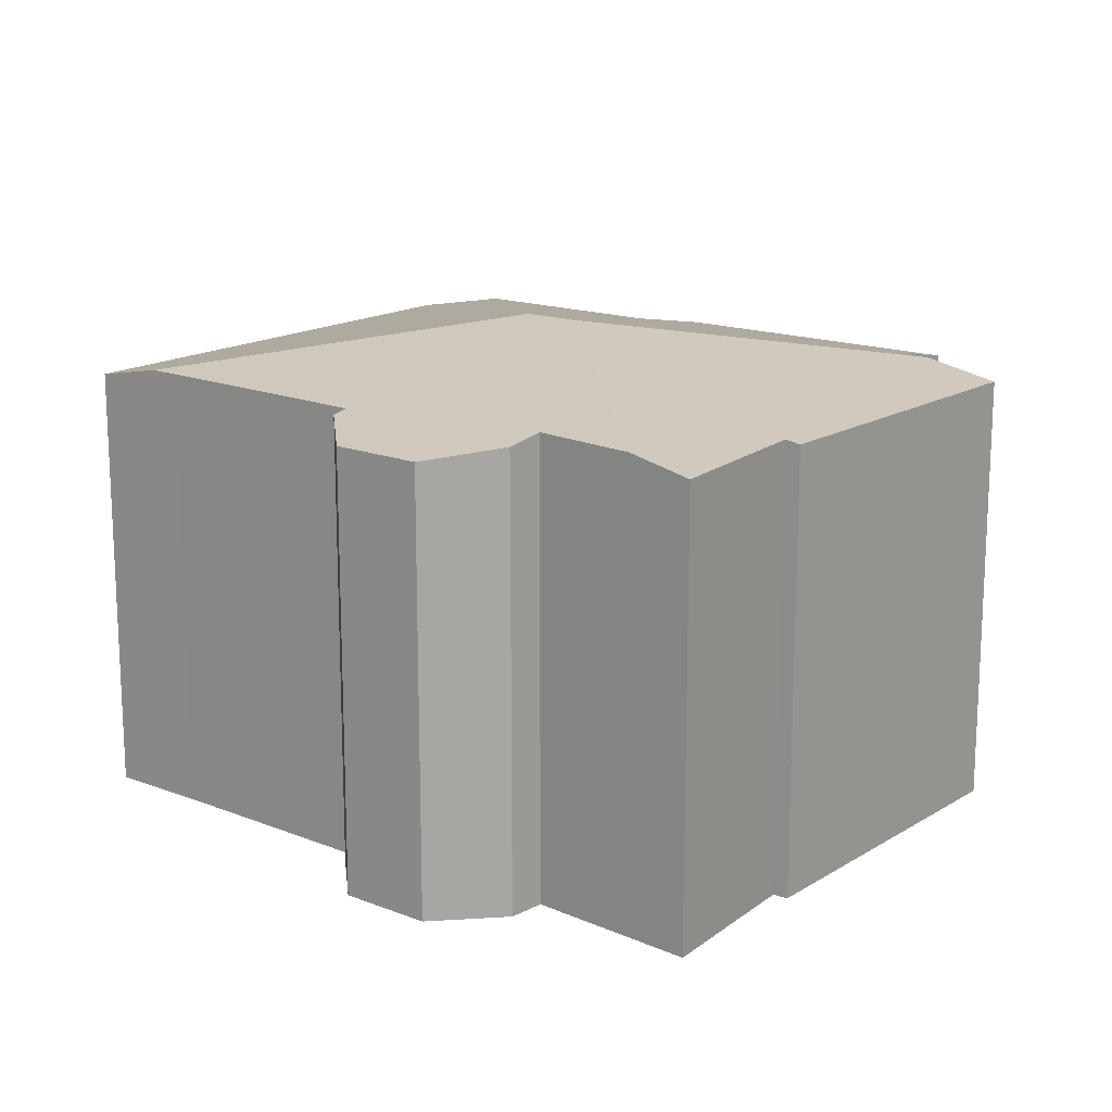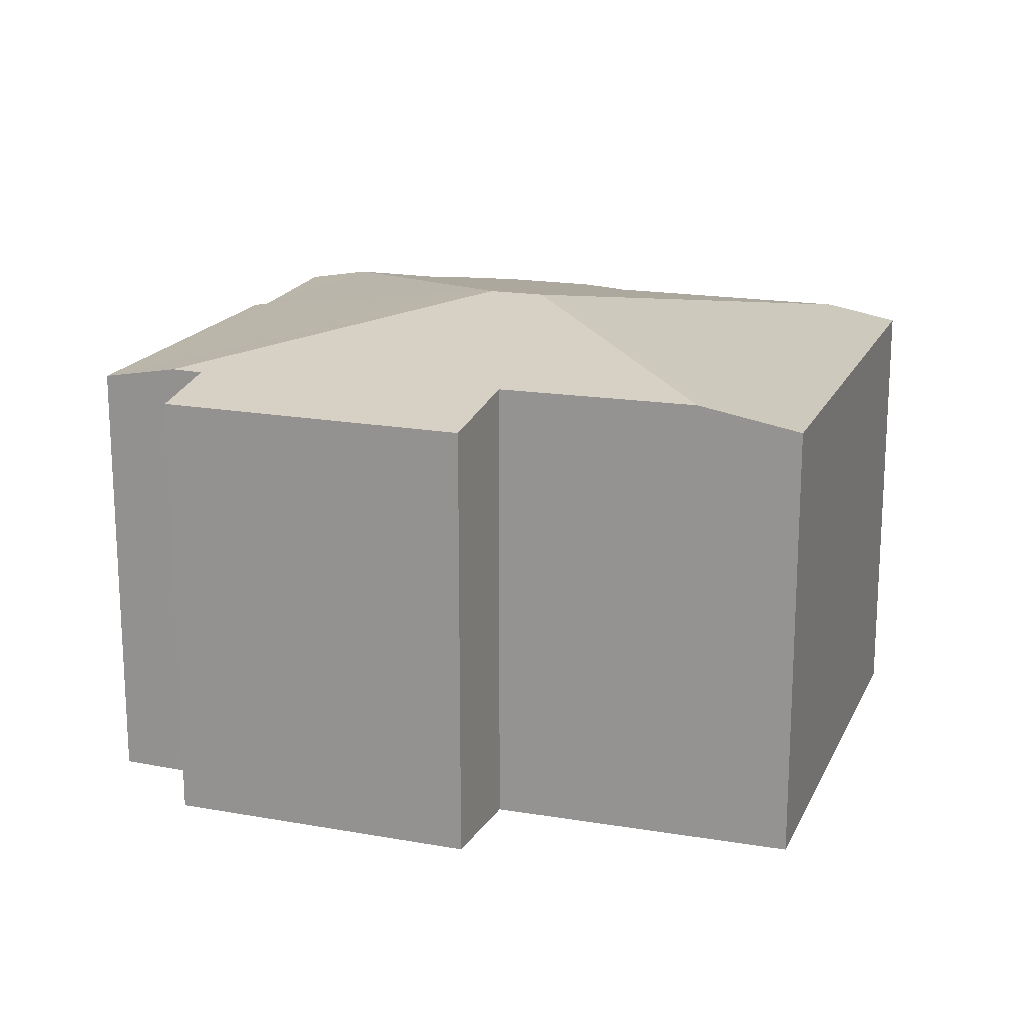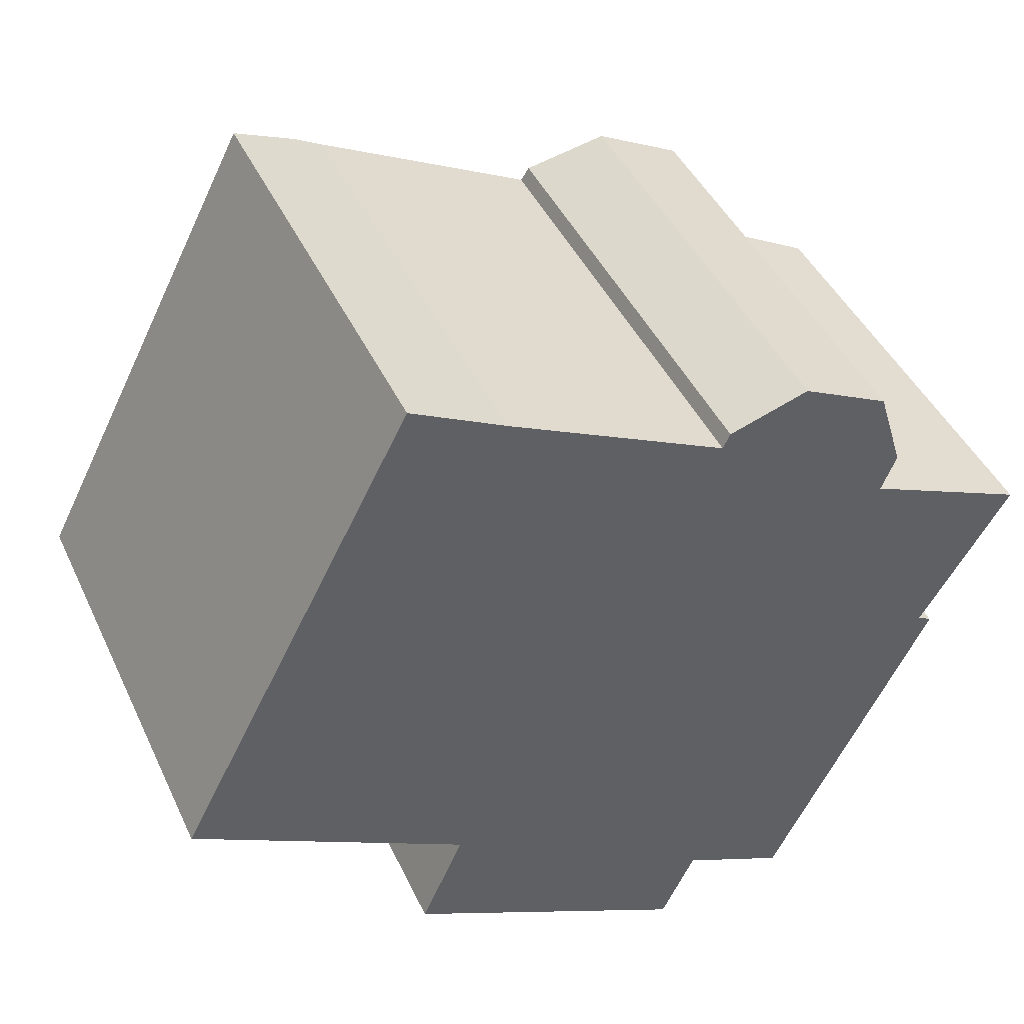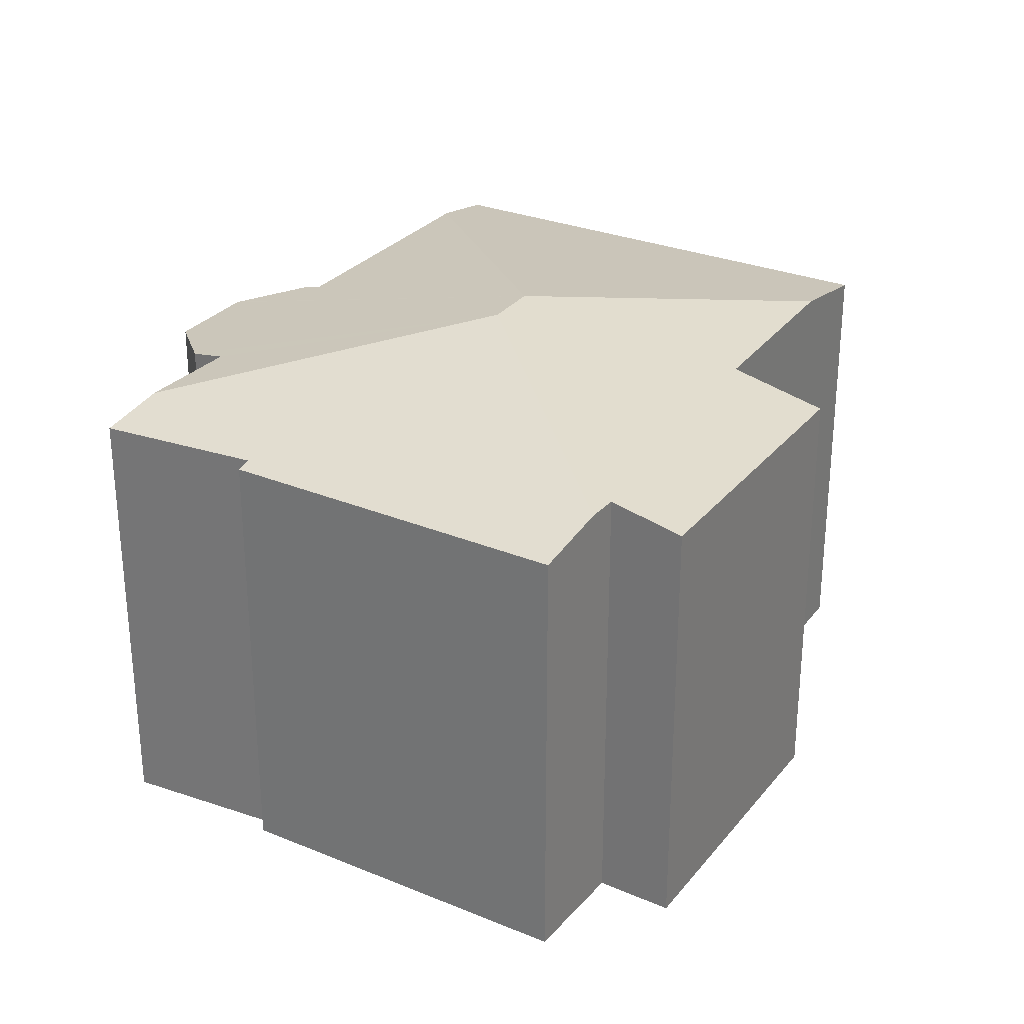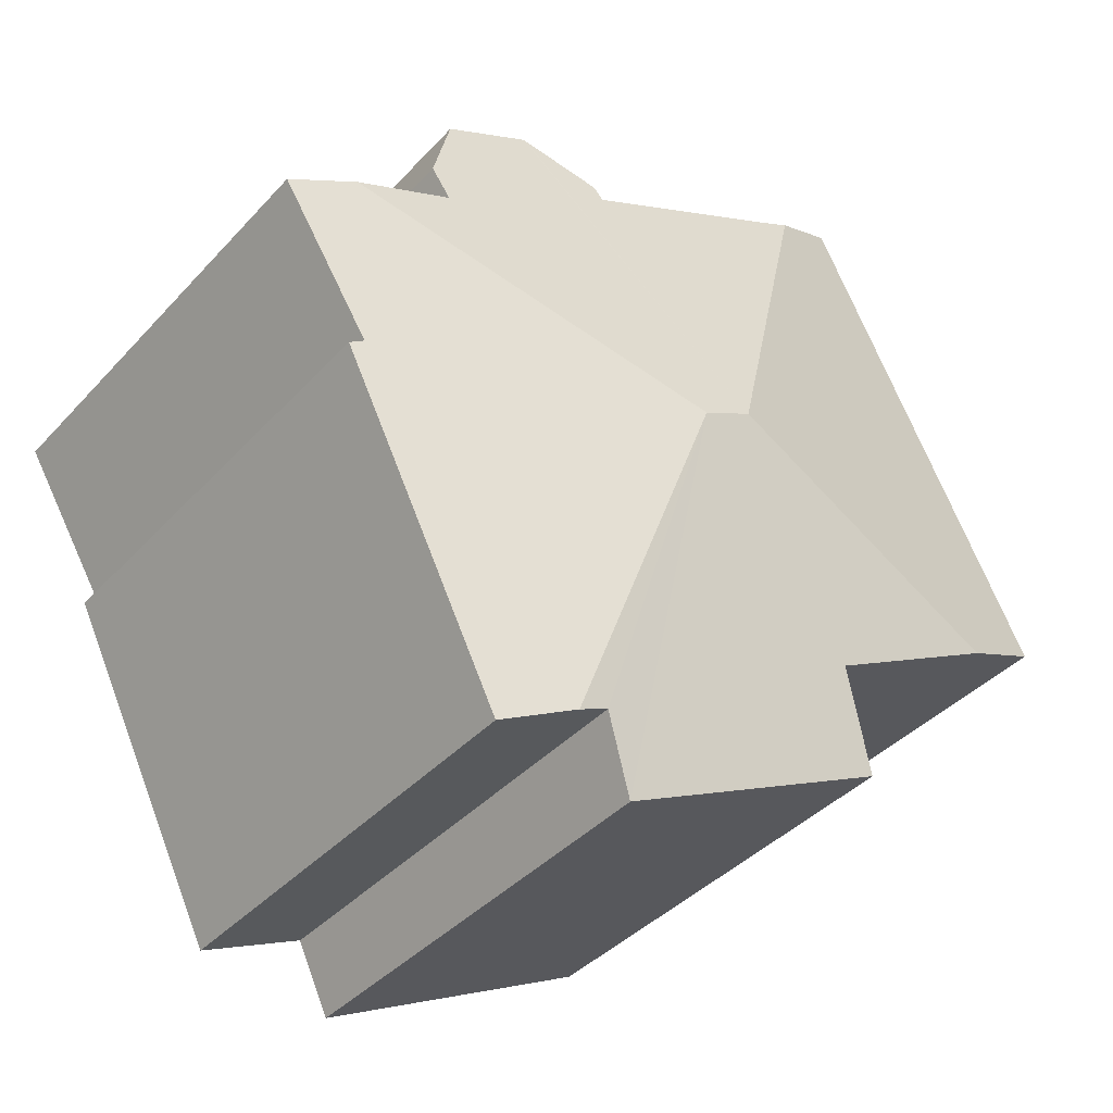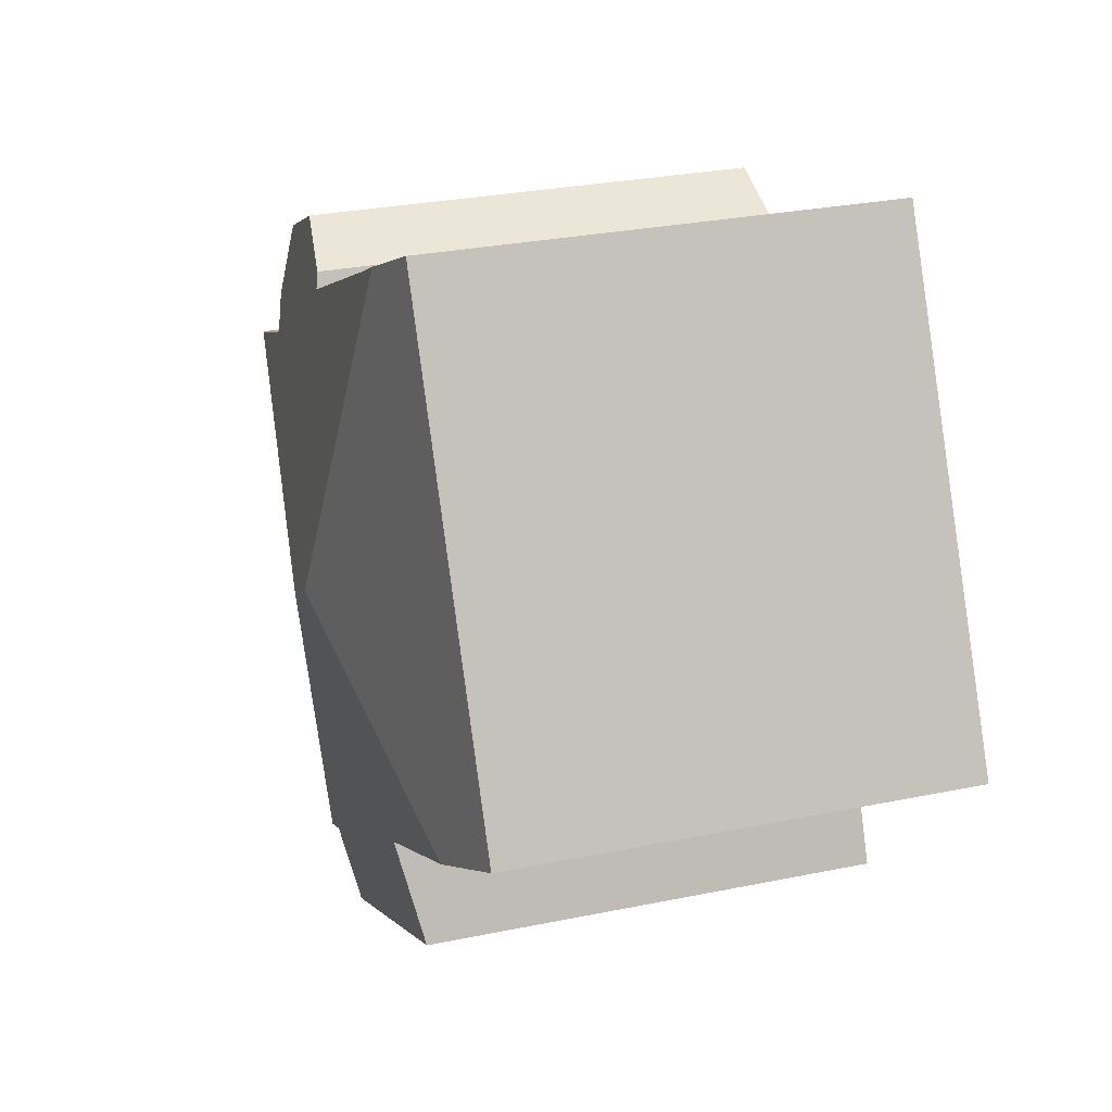
<metadata>
{"format":"obj","ext":"obj","renderer":"f3d","projection":"perspective","resolution":1024,"background":"white","views":[{"elev":16.1,"azim":65.4,"up":"+Y"},{"elev":18.0,"azim":-133.7,"up":"+Y"},{"elev":43.7,"azim":-23.8,"up":"+Z"},{"elev":29.1,"azim":148.0,"up":"+Y"},{"elev":-39.3,"azim":142.5,"up":"+Z"},{"elev":28.8,"azim":-107.1,"up":"+Z"}]}
</metadata>
<code>
v  4.505 6.908 6.272
v  2.168 6.705 4.185
v  3.514 6.705 6.783
v  6.236 7.65 0.775
v  0 6.705 4.106e-16
v  1.389 6.993 -0.751
v  9.411 6.686 5.073
v  8.162 6.888 4.481
v  8.269 6.843 4.702
v  4.911 6.908 6.062
v  9.446 6.681 5.084
v  10.74 6.676 4.44
v  10.76 6.686 4.366
v  11.11 6.842 3.219
v  7.009 7.65 0.37
v  10.89 6.947 2.682
v  12.35 6.925 2.053
v  9.783 6.711 -5.459
v  11.99 6.768 -0.523
v  12.19 6.725 -0.638
v  8.683 6.933 -4.944
v  13.31 6.736 1.641
v  8.232 6.929 -4.733
v  4.102 6.986 -2.217
v  3.478 6.705 -3.628
v  7.733 6.715 -5.79
v  3.514 -4.153e-16 6.783
v  4.911 -3.712e-16 6.062
v  4.505 -3.84e-16 6.272
v  8.162 -2.744e-16 4.481
v  9.446 -3.113e-16 5.084
v  10.74 -2.719e-16 4.44
v  10.89 -1.642e-16 2.682
v  13.31 -1.005e-16 1.641
v  12.35 -1.257e-16 2.053
v  11.99 3.202e-17 -0.523
v  12.19 3.907e-17 -0.638
v  8.269 -2.879e-16 4.702
v  4.102 1.358e-16 -2.217
v  3.478 2.222e-16 -3.628
v  2.168 -2.563e-16 4.185
v  0 0 0
v  9.411 -3.106e-16 5.073
v  11.11 -1.971e-16 3.219
v  10.76 -2.673e-16 4.366
v  9.783 3.343e-16 -5.459
v  8.232 2.898e-16 -4.733
v  7.733 3.545e-16 -5.79
v  8.683 3.027e-16 -4.944
v  1.389 4.599e-17 -0.751
g defaultobject
f 1 2 3
f 2 1 4
f 2 4 5
f 5 4 6
f 7 8 9
f 10 4 1
f 4 10 8
f 4 8 7
f 4 7 11
f 4 11 12
f 4 12 13
f 4 13 14
f 4 14 15
f 15 14 16
f 15 16 17
f 18 19 20
f 19 18 15
f 15 18 21
f 19 17 22
f 17 19 15
f 21 23 15
f 4 24 6
f 24 4 25
f 25 4 26
f 26 4 15
f 26 15 23
f 3 10 1
f 10 3 27
f 10 27 28
f 28 27 29
f 28 8 10
f 8 28 30
f 31 12 11
f 12 31 32
f 33 17 16
f 17 33 22
f 22 33 34
f 34 33 35
f 36 20 19
f 20 36 37
f 30 9 8
f 9 30 38
f 25 39 24
f 39 25 40
f 2 27 3
f 27 2 5
f 27 5 41
f 41 5 42
f 38 7 9
f 7 38 11
f 11 38 31
f 31 38 43
f 13 44 14
f 44 13 12
f 44 12 32
f 44 32 45
f 14 33 16
f 33 14 44
f 22 36 19
f 36 22 34
f 37 18 20
f 18 37 46
f 47 26 23
f 26 47 48
f 18 23 21
f 23 18 46
f 23 46 47
f 47 46 49
f 48 25 26
f 25 48 40
f 39 6 24
f 6 39 5
f 5 39 42
f 42 39 50
f 45 30 44
f 30 45 38
f 38 45 43
f 43 45 32
f 43 32 31
f 37 49 46
f 49 37 47
f 47 37 39
f 39 37 50
f 50 37 42
f 42 37 41
f 41 37 36
f 41 36 34
f 41 34 33
f 41 33 27
f 33 34 35
f 27 33 28
f 28 33 30
f 30 33 44
f 27 28 29
f 47 40 48
f 40 47 39

</code>
